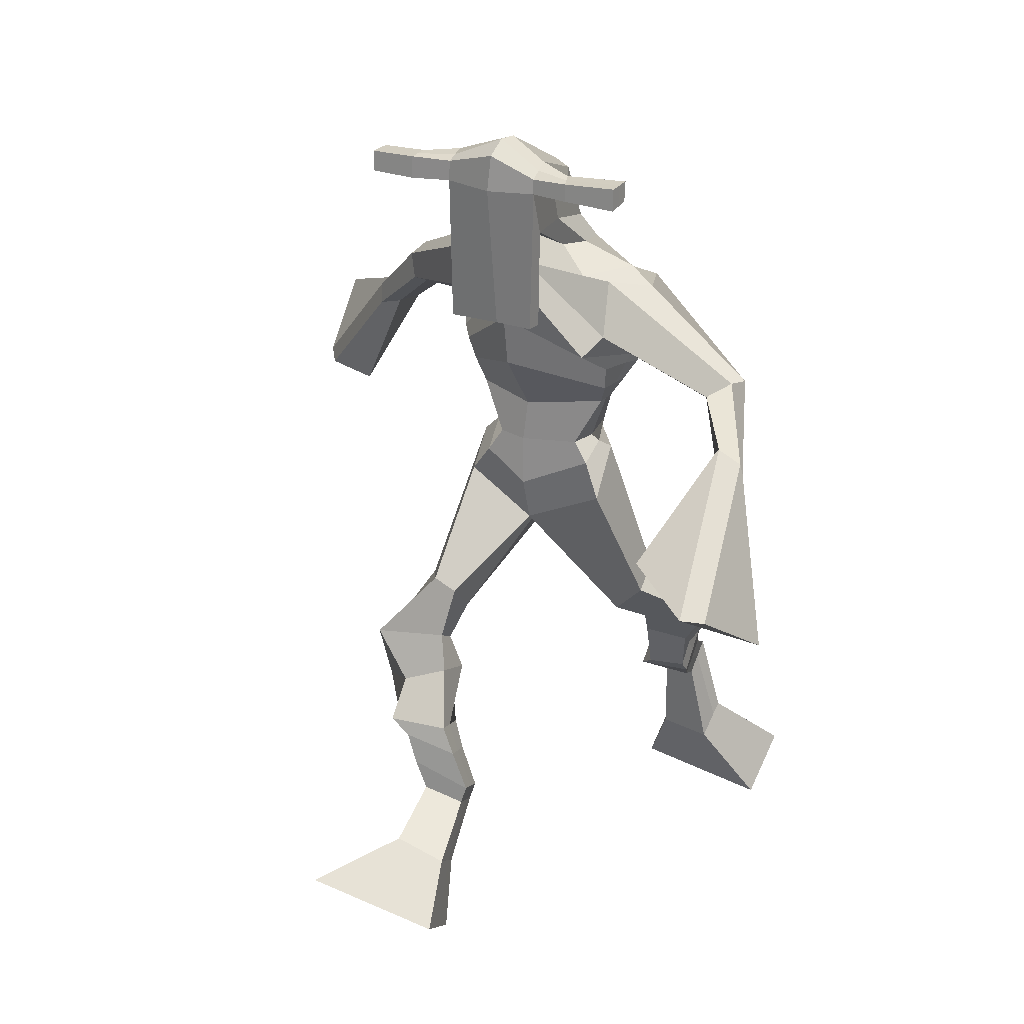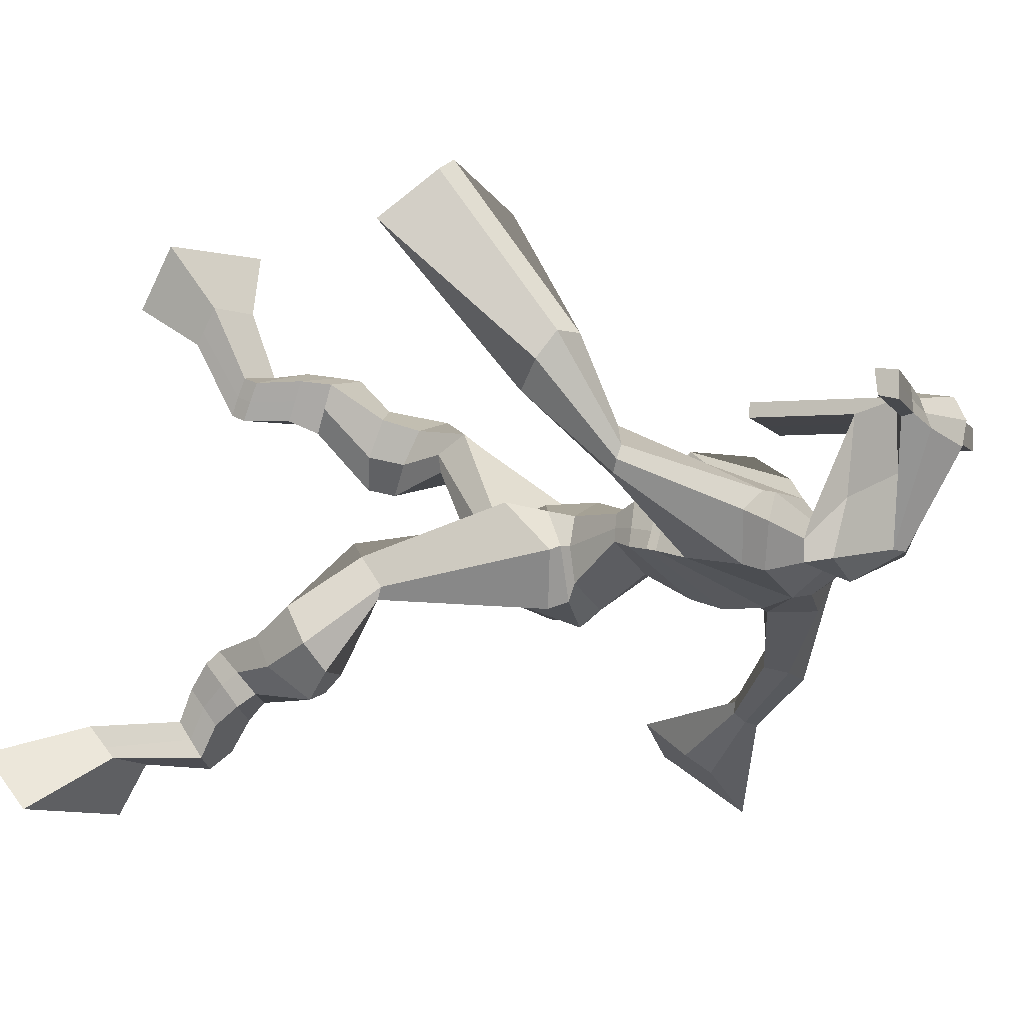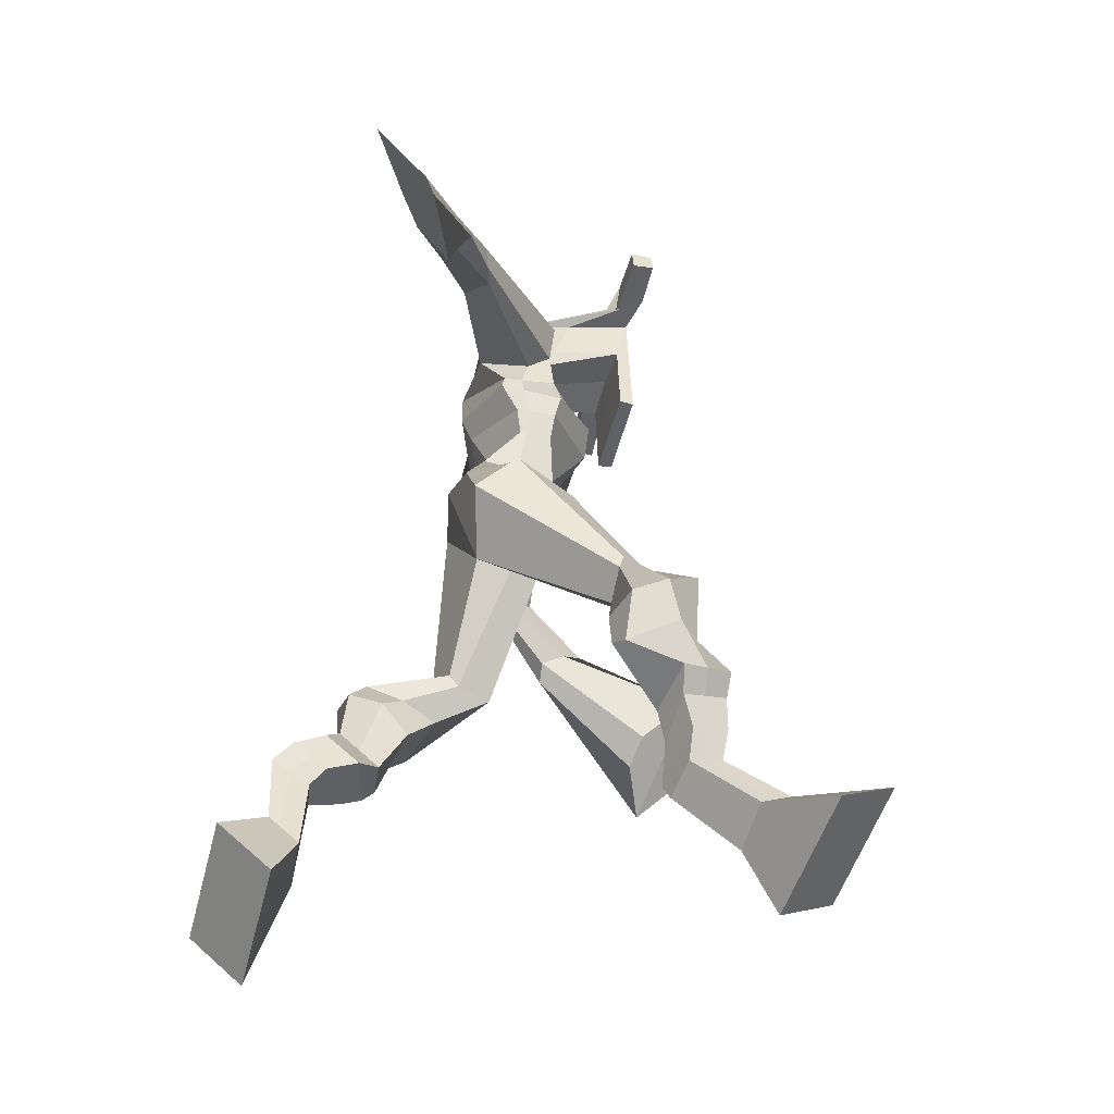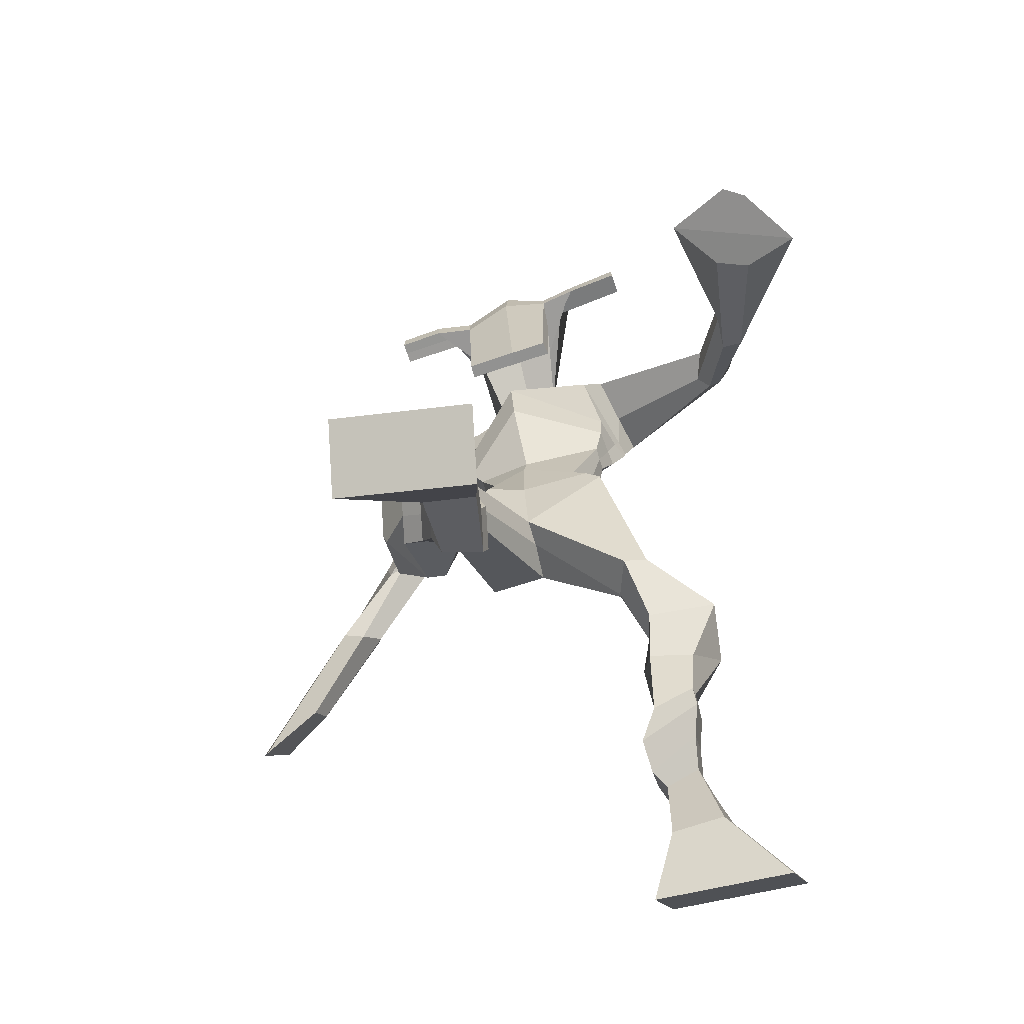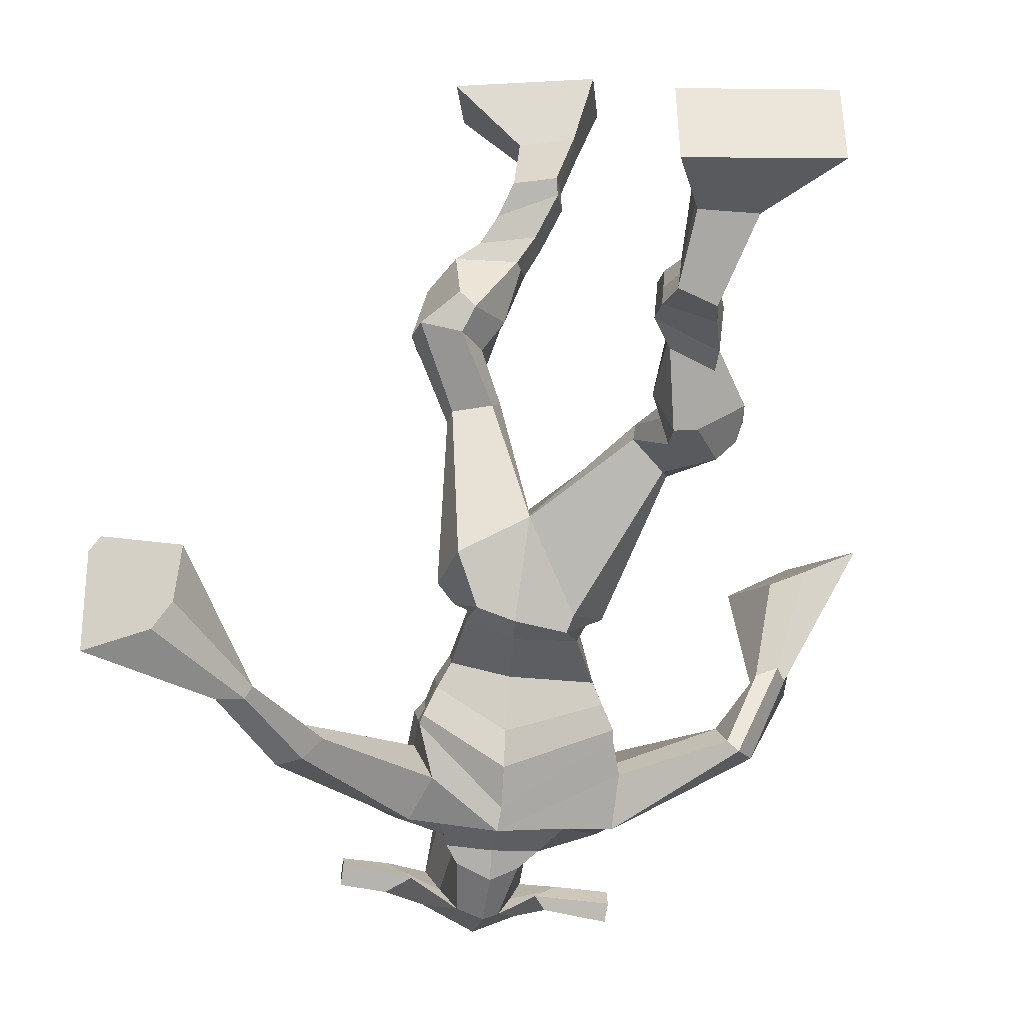
<metadata>
{"format":"obj","ext":"obj","renderer":"f3d","projection":"perspective","resolution":1024,"background":"white","views":[{"elev":28.3,"azim":26.2,"up":"+Y"},{"elev":-5.6,"azim":114.7,"up":"+Z"},{"elev":-51.2,"azim":-107.7,"up":"+Y"},{"elev":-64.4,"azim":15.3,"up":"+Y"},{"elev":-76.7,"azim":-7.7,"up":"+Z"}]}
</metadata>
<code>
o g
v 0.3564 0.8208 -0.191
v 0.3753 0.7312 -0.1327
v 0.3665 0.856 -0.1377
v 0.3934 0.7933 -0.04118
v 0.277 0.8414 -0.1892
v 0.1695 0.7709 -0.119
v 0.2871 0.8777 -0.1367
v 0.1876 0.833 -0.02744
v 0.3354 0.8711 -0.3015
v 0.3469 0.8996 -0.2469
v 0.2741 0.888 -0.2942
v 0.285 0.9165 -0.2387
v 0.3403 0.8948 -0.3111
v 0.3514 0.9235 -0.2559
v 0.2571 0.9398 -0.2924
v 0.2692 0.9664 -0.2337
v 0.3161 0.9607 -0.3127
v 0.3282 0.9873 -0.254
v 0.2363 0.9807 -0.3123
v 0.2513 1.011 -0.2402
v 0.294 0.9987 -0.3312
v 0.309 1.029 -0.2592
v 0.2035 1.007 -0.3223
v 0.2208 1.034 -0.2429
v 0.2412 1.059 -0.4158
v 0.2826 1.105 -0.3146
v 0.2158 1.042 -0.4041
v 0.2198 1.083 -0.293
v 0.2267 1.097 -0.4249
v 0.2691 1.16 -0.3328
v 0.1652 1.094 -0.41
v 0.1639 1.156 -0.3079
v 0.2849 1.204 -0.3997
v 0.2882 1.244 -0.3443
v 0.2275 1.22 -0.4056
v 0.2443 1.251 -0.3592
v 0.3545 1.319 -0.5902
v 0.3555 1.332 -0.4886
v 0.2605 1.374 -0.6228
v 0.2628 1.413 -0.4681
v 0.5029 0.8313 -0.8353
v 0.466 0.7624 -0.9093
v 0.495 0.7869 -0.7899
v 0.4524 0.6842 -0.8302
v 0.5844 0.8275 -0.8258
v 0.6742 0.7371 -0.8985
v 0.5765 0.7824 -0.7803
v 0.6605 0.6589 -0.8193
v 0.4927 0.9344 -0.8417
v 0.4961 0.9042 -0.7844
v 0.5484 0.9531 -0.8258
v 0.5486 0.9168 -0.7742
v 0.4774 0.9614 -0.8167
v 0.478 0.9251 -0.765
v 0.5555 0.9808 -0.7801
v 0.5566 0.9407 -0.7283
v 0.4736 0.9877 -0.7716
v 0.4746 0.9476 -0.7199
v 0.567 1.023 -0.754
v 0.57 0.9727 -0.6922
v 0.5019 1.029 -0.7471
v 0.5033 0.9783 -0.6854
v 0.5666 1.052 -0.7365
v 0.5685 0.9933 -0.6749
v 0.5243 1.141 -0.7351
v 0.5116 1.069 -0.644
v 0.555 1.133 -0.7451
v 0.5793 1.061 -0.6553
v 0.5223 1.165 -0.7097
v 0.5243 1.122 -0.601
v 0.5901 1.177 -0.7077
v 0.6282 1.137 -0.6177
v 0.4829 1.188 -0.592
v 0.5046 1.175 -0.5228
v 0.5294 1.226 -0.6056
v 0.538 1.205 -0.5451
v 0.4343 1.446 -0.6188
v 0.4855 1.403 -0.4717
v 0.3705 1.783 -0.6084
v 0.355 1.796 -0.4719
v 0.2671 1.711 -0.6206
v 0.2258 1.713 -0.5158
v 0.5365 1.69 -0.5622
v 0.5079 1.709 -0.4341
v 0.2885 1.784 -0.5995
v 0.2596 1.789 -0.5059
v 0.2418 1.778 -0.6201
v 0.217 1.786 -0.5102
v 0.1083 1.65 -0.6921
v 0.04568 1.639 -0.6719
v 0.08202 1.679 -0.7002
v 0.03687 1.679 -0.6789
v 0.005658 1.566 -0.757
v -0.0523 1.553 -0.7259
v -0.002613 1.58 -0.7707
v -0.06699 1.574 -0.7531
v -0.1089 1.442 -0.8202
v -0.2123 1.366 -0.8223
v -0.1313 1.476 -0.8479
v -0.2247 1.385 -0.8372
v 0.4673 1.777 -0.5776
v 0.4554 1.79 -0.4713
v 0.5367 1.771 -0.5739
v 0.4984 1.787 -0.4729
v 0.6977 1.649 -0.4637
v 0.6949 1.66 -0.4028
v 0.7169 1.662 -0.466
v 0.7239 1.676 -0.4314
v 0.7375 1.571 -0.3667
v 0.761 1.636 -0.291
v 0.7688 1.556 -0.3611
v 0.7954 1.619 -0.2909
v 0.762 1.474 -0.1791
v 0.8 1.476 -0.05926
v 0.8107 1.445 -0.1866
v 0.8315 1.47 -0.07704
v 0.3633 2.022 -0.412
v 0.3597 2.011 -0.3431
v 0.2812 1.995 -0.3951
v 0.2797 1.984 -0.3636
v 0.4233 1.996 -0.3923
v 0.4262 1.982 -0.3513
v 0.4292 1.893 -0.3685
v 0.3627 1.897 -0.3727
v 0.2889 1.877 -0.3761
v 0.3199 1.855 -0.5671
v 0.4099 1.854 -0.5593
v 0.3708 1.866 -0.5892
v 0.4275 1.96 -0.3487
v 0.2798 1.954 -0.3611
v 0.3918 1.933 -0.5492
v 0.3703 1.944 -0.5508
v 0.3576 1.958 -0.3346
v 0.3296 1.931 -0.5529
v 0.1529 1.981 -0.3927
v 0.151 1.982 -0.3599
v 0.1511 1.951 -0.3567
v 0.1531 1.946 -0.3902
v 0.5657 1.995 -0.3717
v 0.5635 1.995 -0.3331
v 0.5654 1.962 -0.3292
v 0.5673 1.967 -0.3652
v 0.2731 1.558 -0.549
v 0.3587 1.562 -0.5688
v 0.481 1.566 -0.5322
v 0.4802 1.569 -0.4936
v 0.3559 1.547 -0.4807
v 0.2706 1.562 -0.4996
v 0.2576 1.594 -0.5593
v 0.4927 1.6 -0.4795
v 0.2527 1.599 -0.4979
v 0.3618 1.631 -0.6062
v 0.4987 1.594 -0.5414
v 0.3508 1.643 -0.4162
v 0.4838 1.961 -0.3387
v 0.4823 1.986 -0.3418
v 0.4698 1.986 -0.3773
v 0.4527 1.964 -0.3784
v 0.222 1.984 -0.3905
v 0.22 1.985 -0.3548
v 0.22 1.952 -0.3514
v 0.2604 1.956 -0.3872
v 0.3668 1.743 -0.3465
v 0.3629 1.742 -0.3687
v 0.2884 1.739 -0.373
v 0.429 1.743 -0.3649
v 0.4251 1.743 -0.3431
v 0.2887 1.74 -0.351
v 0.3624 1.827 -0.5109
v 0.3018 1.826 -0.5765
v 0.4054 1.821 -0.5048
v 0.3167 1.817 -0.5113
v 0.4354 1.821 -0.5661
v 0.3677 1.826 -0.5729
v 0.2422 1.629 -0.5901
v 0.4958 1.636 -0.4742
v 0.2436 1.636 -0.4907
v 0.3667 1.681 -0.6215
v 0.5195 1.628 -0.5475
v 0.3477 1.722 -0.409
v 0.2389 1.644 -0.5868
v 0.481 1.678 -0.4141
v 0.2297 1.651 -0.5074
v 0.3711 1.743 -0.6212
v 0.5213 1.643 -0.5503
v 0.3503 1.775 -0.4429
v 0.3553 1.492 -0.6175
v 0.4462 1.492 -0.5849
v 0.356 1.489 -0.4636
v 0.2858 1.475 -0.6027
v 0.4364 1.488 -0.4901
v 0.3078 1.484 -0.4841
v 0.1779 0.7998 -0.07644
v 0.3597 0.8323 -0.1733
v 0.2803 0.8536 -0.1718
v 0.3837 0.7601 -0.09018
v 0.3414 0.8848 -0.2742
v 0.2798 0.902 -0.2667
v 0.346 0.909 -0.2835
v 0.2632 0.9531 -0.2631
v 0.3222 0.974 -0.2834
v 0.2438 0.996 -0.2762
v 0.3015 1.014 -0.2952
v 0.2121 1.02 -0.2826
v 0.2865 1.084 -0.3714
v 0.1686 1.059 -0.3363
v 0.259 1.128 -0.3819
v 0.1536 1.125 -0.3568
v 0.2964 1.206 -0.3743
v 0.2224 1.239 -0.4004
v 0.357 1.33 -0.5318
v 0.2382 1.439 -0.5626
v 0.6679 0.7007 -0.8617
v 0.5004 0.8166 -0.8203
v 0.5818 0.8125 -0.8108
v 0.4597 0.7261 -0.8725
v 0.4947 0.9194 -0.813
v 0.5487 0.9349 -0.7999
v 0.4778 0.9433 -0.7908
v 0.5561 0.9607 -0.7542
v 0.4741 0.9677 -0.7458
v 0.5685 0.9978 -0.7231
v 0.5026 1.003 -0.7163
v 0.5675 1.023 -0.7057
v 0.4928 1.103 -0.6897
v 0.6176 1.101 -0.7002
v 0.5119 1.141 -0.6547
v 0.6171 1.157 -0.6689
v 0.4843 1.17 -0.5774
v 0.537 1.236 -0.5881
v 0.4797 1.469 -0.5394
v 0.2358 1.69 -0.5487
v 0.5231 1.699 -0.5035
v 0.2199 1.794 -0.5754
v 0.1831 1.777 -0.5844
v 0.07494 1.642 -0.6618
v 0.04774 1.691 -0.7095
v -0.02197 1.557 -0.7394
v -0.04146 1.585 -0.7752
v -0.1084 1.377 -0.771
v -0.2128 1.499 -0.9108
v 0.5194 1.802 -0.5164
v 0.559 1.78 -0.5037
v 0.68 1.64 -0.4415
v 0.7382 1.675 -0.4513
v 0.7402 1.606 -0.3279
v 0.7878 1.585 -0.3241
v 0.7065 1.517 -0.1171
v 0.8901 1.411 -0.1478
v 0.3611 2.028 -0.3763
v 0.2805 1.99 -0.3794
v 0.4248 1.989 -0.3718
v 0.4081 1.875 -0.4776
v 0.3155 1.861 -0.4833
v 0.4109 1.946 -0.4489
v 0.3034 1.943 -0.457
v 0.152 1.981 -0.3763
v 0.1521 1.948 -0.3735
v 0.5646 1.995 -0.3524
v 0.5664 1.965 -0.3472
v 0.4803 1.567 -0.514
v 0.2727 1.559 -0.5395
v 0.496 1.597 -0.516
v 0.2558 1.596 -0.537
v 0.4683 1.963 -0.3586
v 0.4761 1.986 -0.3596
v 0.2402 1.954 -0.3693
v 0.221 1.985 -0.3727
v 0.297 1.822 -0.5443
v 0.4313 1.821 -0.5337
v 0.5088 1.631 -0.5222
v 0.2436 1.632 -0.5512
v 0.5156 1.646 -0.5264
v 0.2365 1.647 -0.5597
v 0.2861 1.477 -0.5487
v 0.4476 1.485 -0.5333
v 0.3525 1.459 -0.641
v 0.4284 1.474 -0.6096
v 0.3559 1.408 -0.4641
v 0.297 1.449 -0.6283
v 0.4598 1.457 -0.4838
v 0.2911 1.454 -0.4679
v 0.4606 1.477 -0.5329
v 0.2657 1.468 -0.5568
f 1 5 11 9
f 4 3 7 8
f 193 195 5 6
f 193 196 4 8
f 196 194 3 4
f 6 5 1 2
f 198 12 16 200
f 7 3 10 12
f 195 7 12 198
f 194 1 9 197
f 200 16 20 202
f 12 10 14 16
f 9 11 15 13
f 197 9 13 199
f 20 18 22 24
f 16 14 18 20
f 13 15 19 17
f 199 13 17 201
f 21 23 27 25
f 17 19 23 21
f 201 17 21 203
f 202 20 24 204
f 206 28 32 208
f 203 21 25 205
f 204 24 28 206
f 24 22 26 28
f 29 31 35 33
f 28 26 30 32
f 25 27 31 29
f 205 25 29 207
f 209 33 37 211
f 207 29 33 209
f 208 32 36 210
f 32 30 34 36
f 185 184 79 83
f 210 36 40 212
f 36 34 38 40
f 33 35 39 37
f 41 49 51 45
f 44 48 47 43
f 213 46 45 215
f 213 48 44 216
f 216 44 43 214
f 46 42 41 45
f 218 220 56 52
f 47 52 50 43
f 215 218 52 47
f 214 217 49 41
f 220 222 60 56
f 52 56 54 50
f 49 53 55 51
f 217 219 53 49
f 60 64 62 58
f 56 60 58 54
f 53 57 59 55
f 219 221 57 53
f 61 65 67 63
f 57 61 63 59
f 221 223 61 57
f 222 224 64 60
f 226 228 72 68
f 223 225 65 61
f 224 226 68 64
f 64 68 66 62
f 69 73 75 71
f 68 72 70 66
f 65 69 71 67
f 225 227 69 65
f 229 211 37 73
f 227 229 73 69
f 228 230 76 72
f 72 76 74 70
f 184 181 81 79
f 230 231 78 76
f 76 78 38 74
f 73 37 77 75
f 268 159 135 257
f 133 129 122 118
f 186 182 84 80
f 274 183 82 232
f 273 185 83 233
f 183 186 80 82
f 234 235 88 86
f 82 88 92 90
f 82 80 86 88
f 79 81 87 85
f 90 92 96 94
f 235 87 91 237
f 232 82 90 236
f 87 81 89 91
f 95 93 97 99
f 236 90 94 238
f 91 89 93 95
f 237 91 95 239
f 240 98 100 241
f 239 95 99 241
f 94 96 100 98
f 238 94 98 240
f 242 102 104 243
f 83 79 101 103
f 80 84 104 102
f 104 84 106 108
f 108 106 110 112
f 83 103 107 105
f 233 83 105 244
f 243 104 108 245
f 109 111 115 113
f 245 108 112 247
f 105 107 111 109
f 244 105 109 246
f 248 113 115 249
f 246 109 113 248
f 112 110 114 116
f 247 112 116 249
f 250 117 119 251
f 250 118 122 252
f 156 155 141 140
f 131 132 117 121
f 132 134 119 117
f 130 133 118 120
f 172 169 124 125
f 174 170 126 128
f 173 174 128 127
f 270 173 127 253
f 169 171 123 124
f 269 172 125 254
f 129 133 163 167
f 128 126 134 132
f 127 128 132 131
f 253 127 131 255
f 130 125 165 168
f 254 125 130 256
f 258 137 136 257
f 161 160 136 137
f 267 161 137 258
f 159 162 138 135
f 260 142 139 259
f 158 157 139 142
f 266 156 140 259
f 265 158 142 260
f 192 189 147 148
f 276 188 145 261
f 275 192 148 262
f 189 191 146 147
f 187 190 143 144
f 188 187 144 145
f 148 147 154 151
f 261 145 153 263
f 262 148 151 264
f 147 146 150 154
f 144 143 149 152
f 145 144 152 153
f 255 131 158 265
f 252 122 156 266
f 131 121 157 158
f 122 129 155 156
f 119 134 162 159
f 256 130 161 267
f 130 120 160 161
f 251 119 159 268
f 165 164 163 168
f 164 166 167 163
f 133 130 168 163
f 123 129 167 166
f 124 123 166 164
f 125 124 164 165
f 234 86 172 269
f 80 102 171 169
f 242 101 173 270
f 101 79 174 173
f 79 85 170 174
f 86 80 169 172
f 151 154 180 177
f 263 153 179 271
f 264 151 177 272
f 154 150 176 180
f 152 149 175 178
f 153 152 178 179
f 177 180 186 183
f 271 179 185 273
f 272 177 183 274
f 180 176 182 186
f 178 175 181 184
f 179 178 184 185
f 278 277 187 188
f 277 280 190 187
f 279 281 191 189
f 284 282 192 275
f 283 278 188 276
f 282 279 189 192
f 281 283 276 191
f 280 284 275 190
f 175 272 274 181
f 176 271 273 182
f 149 264 272 175
f 150 263 271 176
f 102 242 270 171
f 85 234 269 170
f 120 251 268 160
f 134 256 267 162
f 121 252 266 157
f 129 255 265 155
f 143 262 264 149
f 146 261 263 150
f 190 275 262 143
f 191 276 261 146
f 155 265 260 141
f 157 266 259 139
f 141 260 259 140
f 162 267 258 138
f 138 258 257 135
f 126 254 256 134
f 123 253 255 129
f 170 269 254 126
f 171 270 253 123
f 117 250 252 121
f 118 250 251 120
f 111 247 249 115
f 110 246 248 114
f 114 248 249 116
f 106 244 246 110
f 107 245 247 111
f 103 243 245 107
f 84 233 244 106
f 101 242 243 103
f 93 238 240 97
f 96 239 241 100
f 97 240 241 99
f 92 237 239 96
f 89 236 238 93
f 81 232 236 89
f 88 235 237 92
f 85 87 235 234
f 182 273 233 84
f 181 274 232 81
f 160 268 257 136
f 75 77 231 230
f 71 75 230 228
f 70 74 229 227
f 74 38 211 229
f 66 70 227 225
f 63 67 226 224
f 62 66 225 223
f 67 71 228 226
f 59 63 224 222
f 58 62 223 221
f 54 58 221 219
f 50 54 219 217
f 55 59 222 220
f 43 50 217 214
f 45 51 218 215
f 51 55 220 218
f 42 216 214 41
f 46 213 216 42
f 48 213 215 47
f 35 210 212 39
f 31 208 210 35
f 30 207 209 34
f 34 209 211 38
f 26 205 207 30
f 23 204 206 27
f 22 203 205 26
f 27 206 208 31
f 19 202 204 23
f 18 201 203 22
f 14 199 201 18
f 10 197 199 14
f 15 200 202 19
f 3 194 197 10
f 5 195 198 11
f 11 198 200 15
f 2 1 194 196
f 6 2 196 193
f 8 7 195 193
f 39 212 284 280
f 78 231 283 281
f 40 38 279 282
f 231 77 278 283
f 212 40 282 284
f 38 78 281 279
f 37 39 280 277
f 77 37 277 278

</code>
